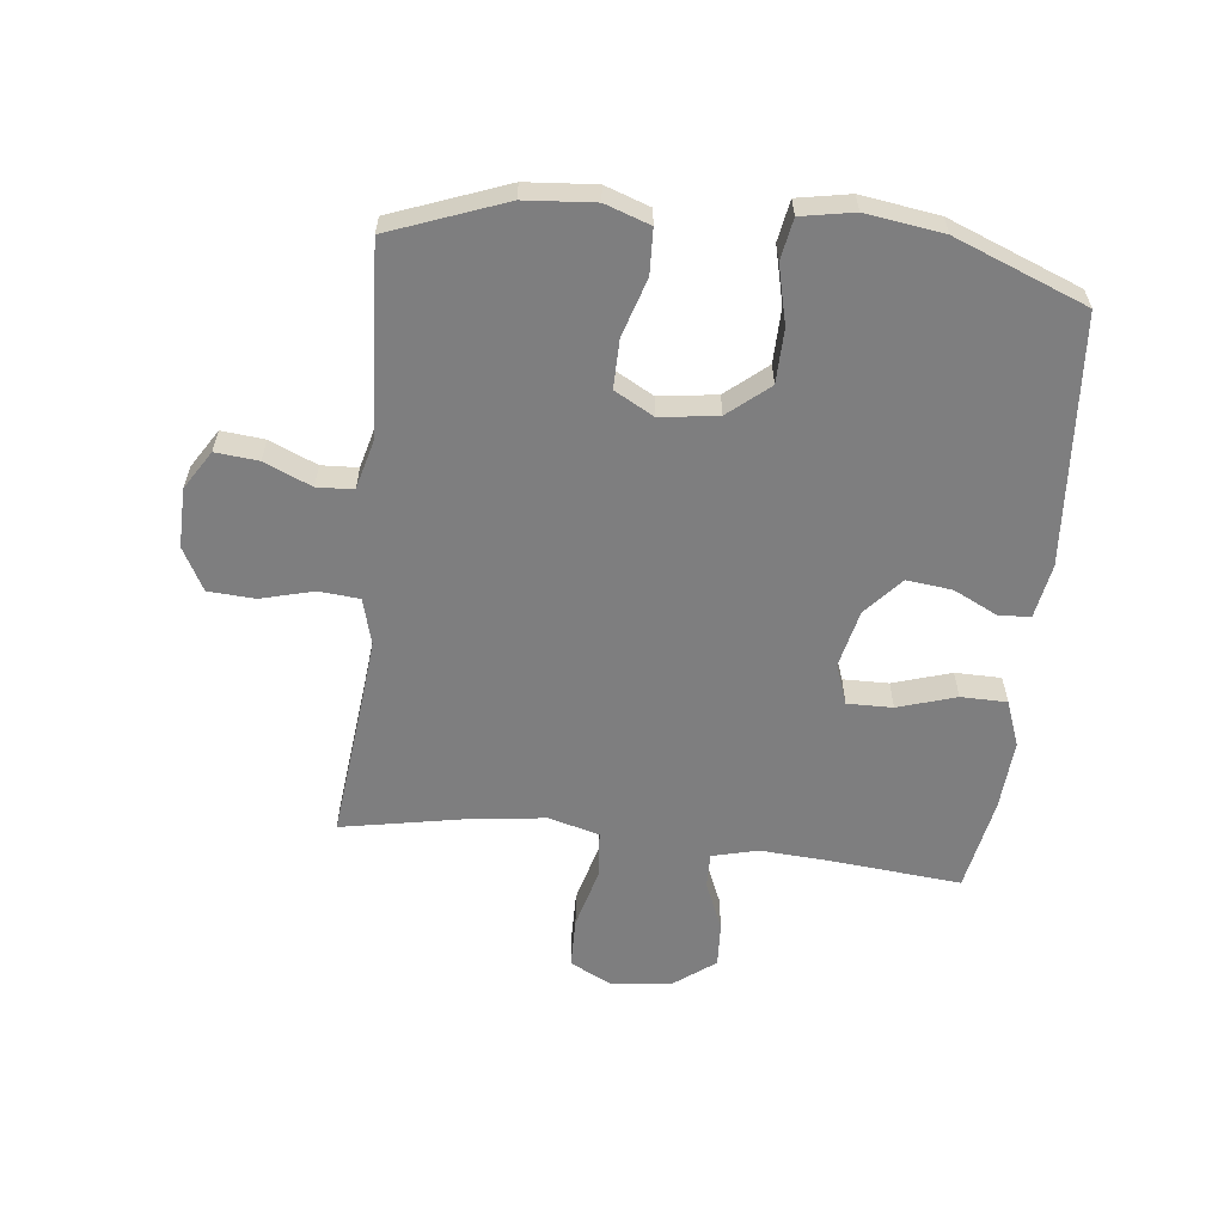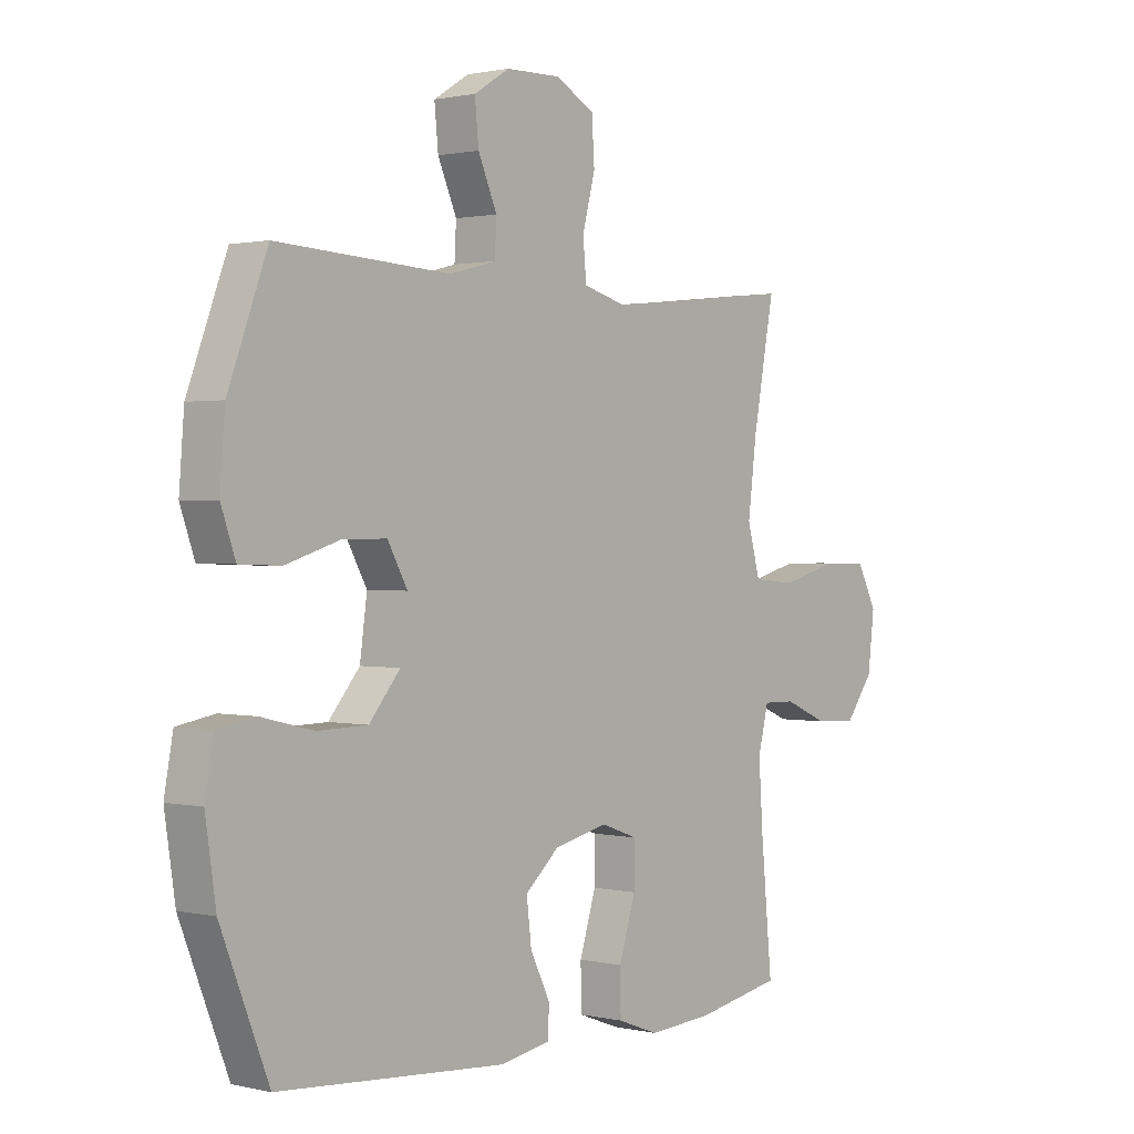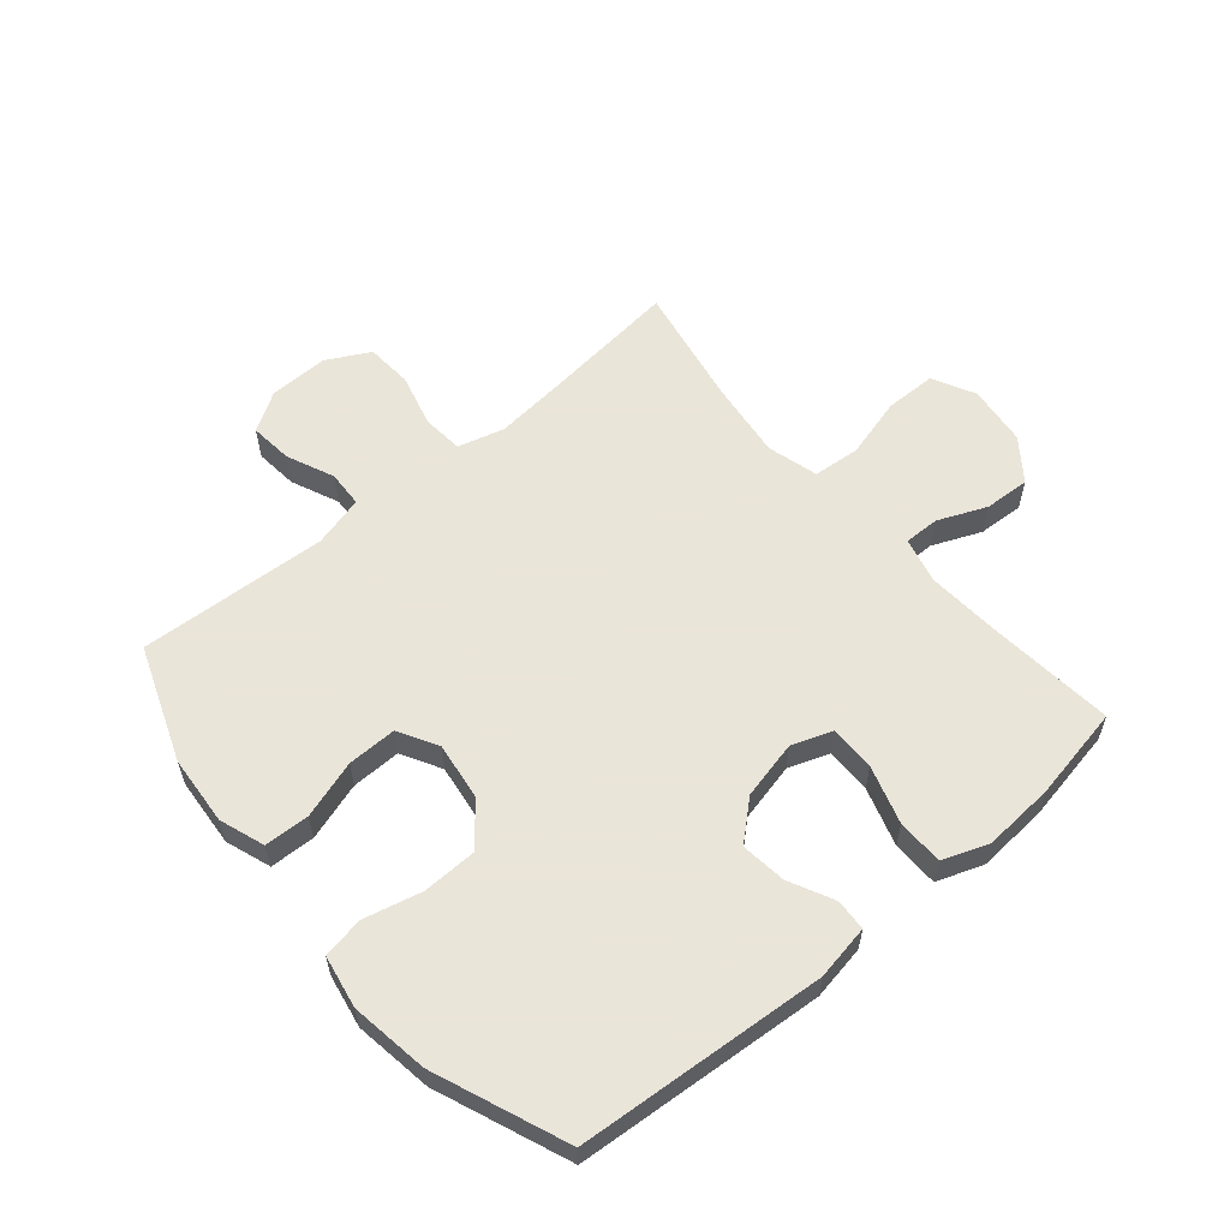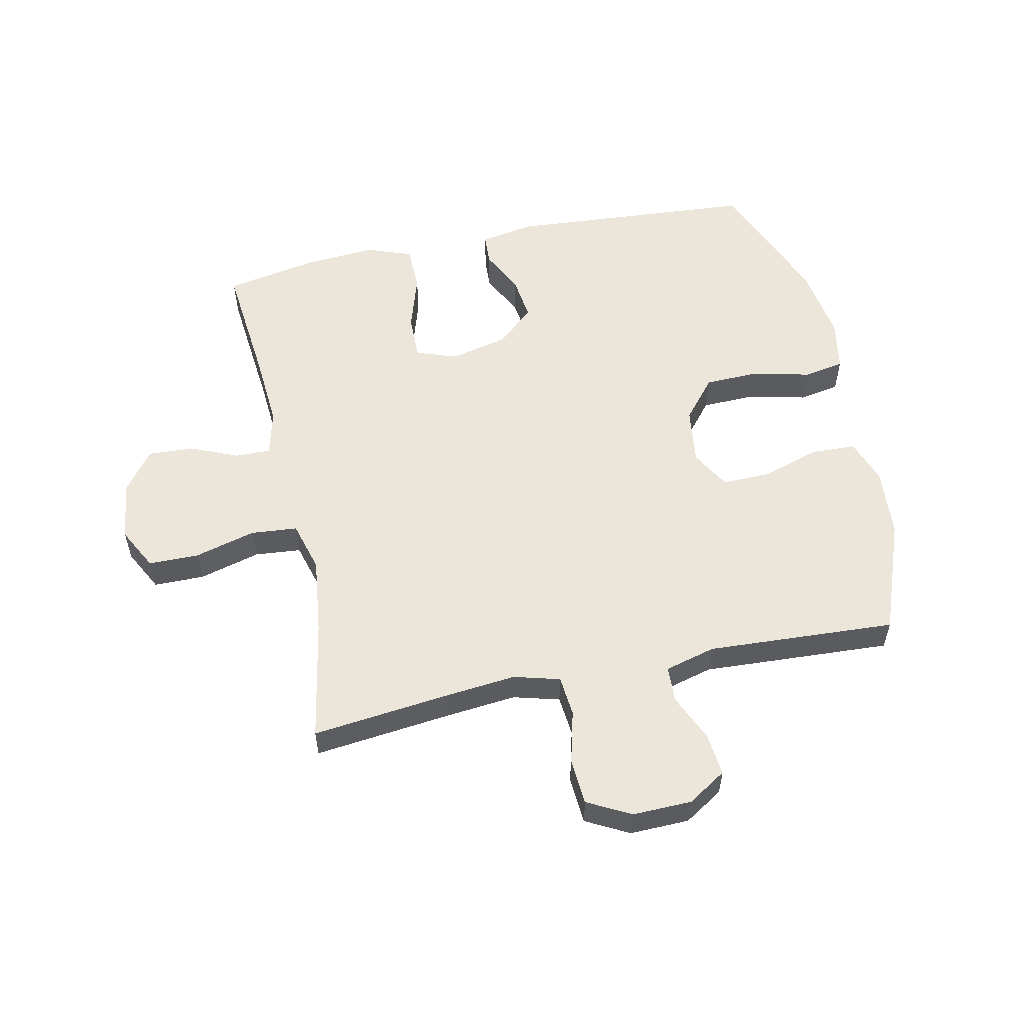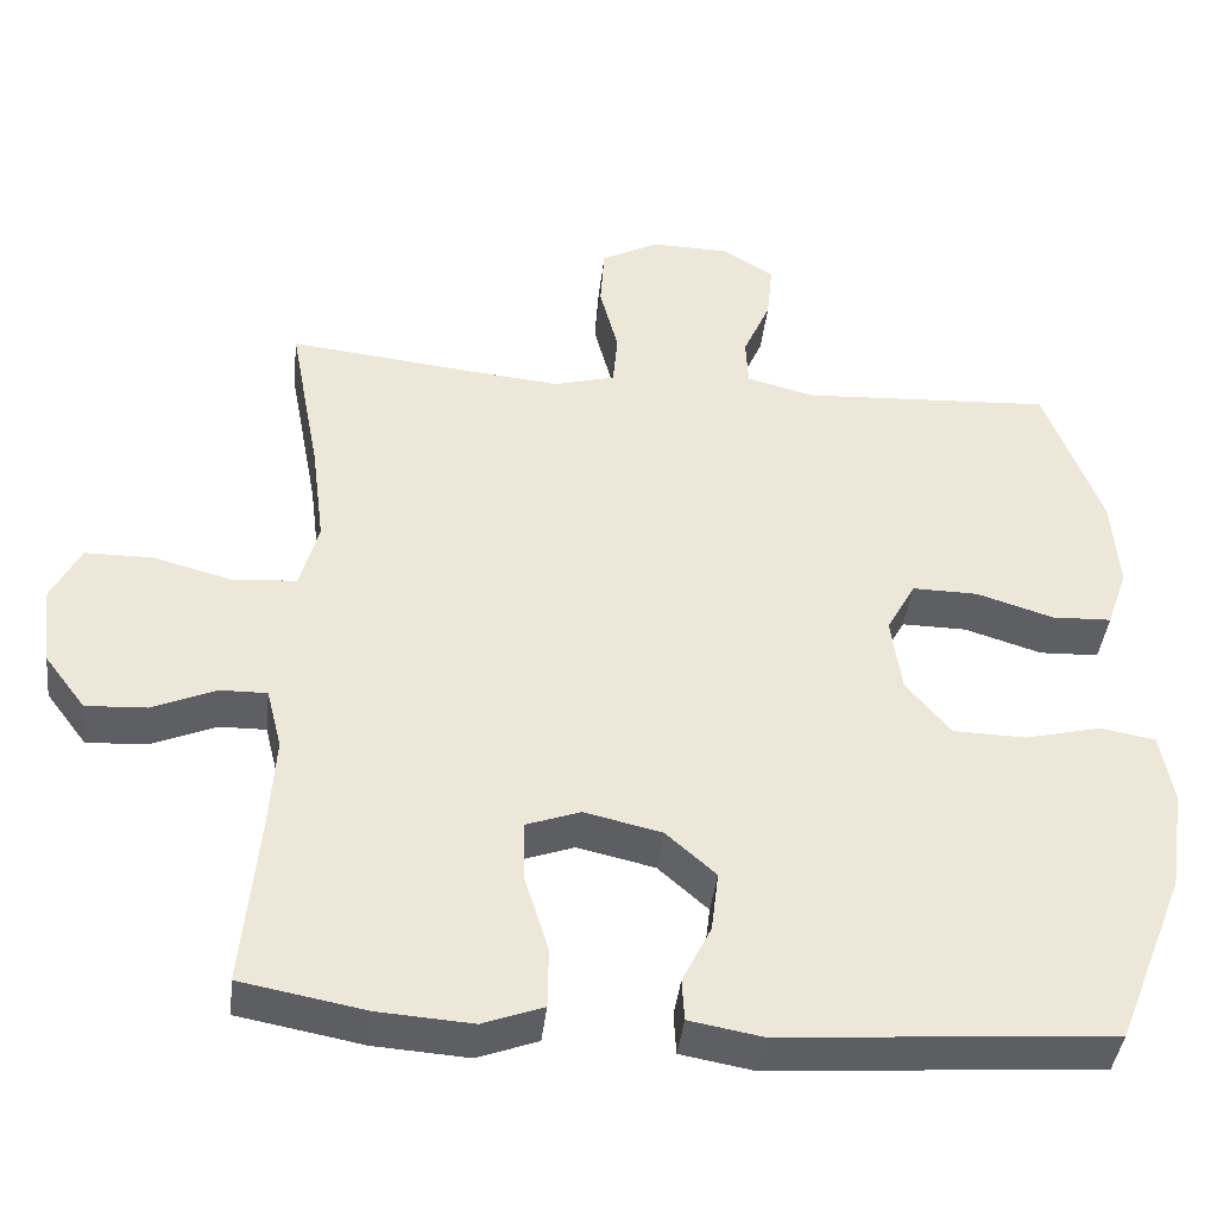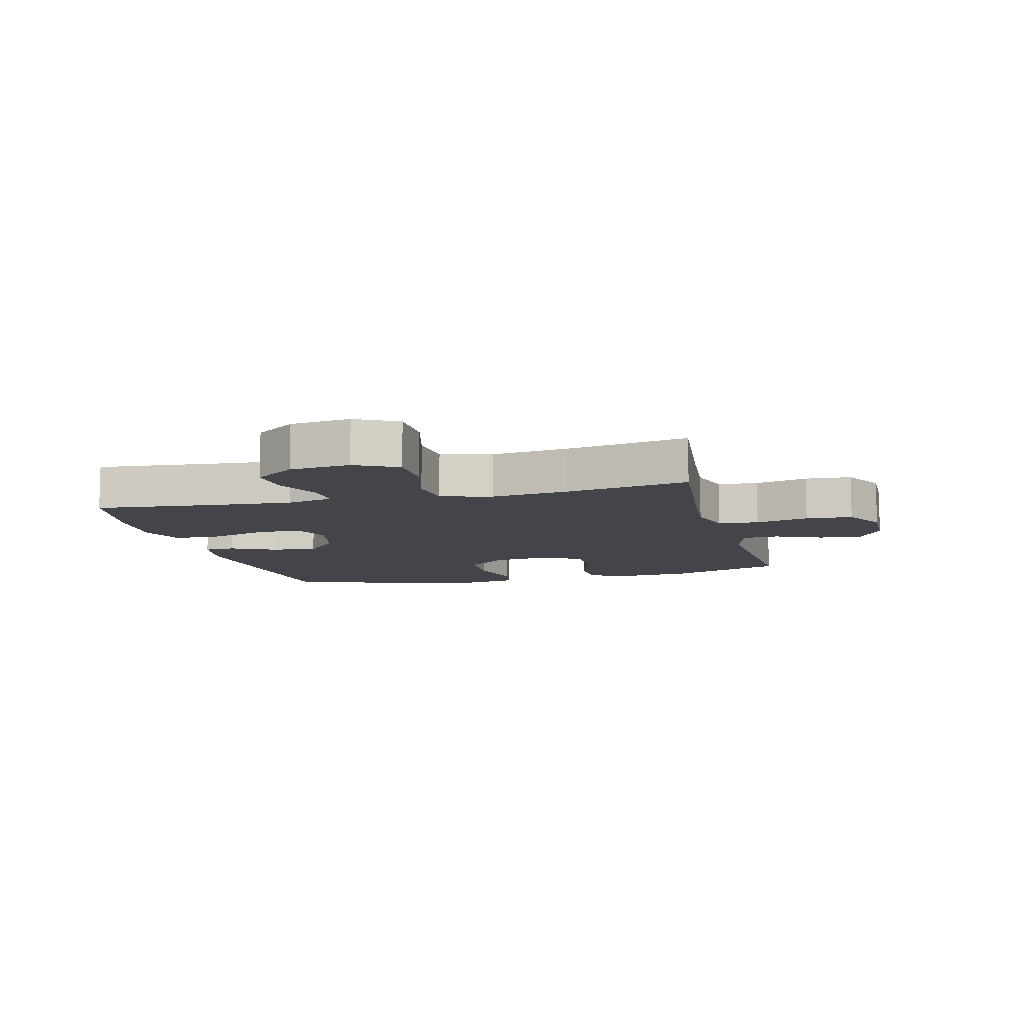
<metadata>
{"format":"obj","ext":"obj","renderer":"f3d","projection":"perspective","resolution":1024,"background":"white","views":[{"elev":-59.5,"azim":83.7,"up":"+Y"},{"elev":1.1,"azim":130.1,"up":"+Z"},{"elev":58.6,"azim":139.7,"up":"+Y"},{"elev":55.5,"azim":-12.2,"up":"+Y"},{"elev":-40.9,"azim":-6.5,"up":"+Z"},{"elev":-9.3,"azim":-75.7,"up":"+Y"}]}
</metadata>
<code>
v -0.5 0.07 0.5
v -0.27 0.07 0.475
v -0.155 0.07 0.464
v -0.079 0.07 0.485
v -0.073 0.07 0.552
v -0.096 0.07 0.64
v -0.091 0.07 0.717
v -0.02 0.07 0.755
v 0.078 0.07 0.753
v 0.142 0.07 0.713
v 0.135 0.07 0.642
v 0.101 0.07 0.564
v 0.104 0.07 0.504
v 0.188 0.07 0.482
v 0.5 0.07 0.5
v 0.571 0.07 0.311
v 0.58 0.07 0.196
v 0.554 0.07 0.122
v 0.48 0.07 0.119
v 0.384 0.07 0.149
v 0.303 0.07 0.15
v 0.267 0.07 0.085
v 0.28 0.07 -0.01
v 0.336 0.07 -0.077
v 0.426 0.07 -0.079
v 0.521 0.07 -0.056
v 0.589 0.07 -0.068
v 0.605 0.07 -0.155
v 0.586 0.07 -0.283
v 0.5 0.07 -0.5
v 0.09 0.07 -0.531
v 0 0.07 -0.515
v -0.003 0.07 -0.463
v 0.033 0.07 -0.39
v 0.042 0.07 -0.315
v -0.02 0.07 -0.26
v -0.116 0.07 -0.238
v -0.183 0.07 -0.262
v -0.182 0.07 -0.337
v -0.152 0.07 -0.433
v -0.153 0.07 -0.509
v -0.228 0.07 -0.537
v -0.345 0.07 -0.529
v -0.5 0.07 -0.5
v -0.48 0.07 -0.289
v -0.472 0.07 -0.17
v -0.491 0.07 -0.094
v -0.549 0.07 -0.095
v -0.629 0.07 -0.129
v -0.704 0.07 -0.133
v -0.755 0.07 -0.065
v -0.767 0.07 0.035
v -0.731 0.07 0.105
v -0.647 0.07 0.106
v -0.546 0.07 0.079
v -0.469 0.07 0.086
v -0.446 0.07 0.17
v -0.462 0.07 0.297
v -0.5 0 0.5
v -0.27 0 0.475
v -0.155 0 0.464
v -0.079 0 0.485
v -0.073 0 0.552
v -0.096 0 0.64
v -0.091 0 0.717
v -0.02 0 0.755
v 0.078 0 0.753
v 0.142 0 0.713
v 0.135 0 0.642
v 0.101 0 0.564
v 0.104 0 0.504
v 0.188 0 0.482
v 0.5 0 0.5
v 0.571 0 0.311
v 0.58 0 0.196
v 0.554 0 0.122
v 0.48 0 0.119
v 0.384 0 0.149
v 0.303 0 0.15
v 0.267 0 0.085
v 0.28 0 -0.01
v 0.336 0 -0.077
v 0.426 0 -0.079
v 0.521 0 -0.056
v 0.589 0 -0.068
v 0.605 0 -0.155
v 0.586 0 -0.283
v 0.5 0 -0.5
v 0.09 0 -0.531
v 0 0 -0.515
v -0.003 0 -0.463
v 0.033 0 -0.39
v 0.042 0 -0.315
v -0.02 0 -0.26
v -0.116 0 -0.238
v -0.183 0 -0.262
v -0.182 0 -0.337
v -0.152 0 -0.433
v -0.153 0 -0.509
v -0.228 0 -0.537
v -0.345 0 -0.529
v -0.5 0 -0.5
v -0.48 0 -0.289
v -0.472 0 -0.17
v -0.491 0 -0.094
v -0.549 0 -0.095
v -0.629 0 -0.129
v -0.704 0 -0.133
v -0.755 0 -0.065
v -0.767 0 0.035
v -0.731 0 0.105
v -0.647 0 0.106
v -0.546 0 0.079
v -0.469 0 0.086
v -0.446 0 0.17
v -0.462 0 0.297
f 53 54 55
f 52 53 55
f 51 52 55
f 50 51 55
f 49 50 55
f 48 49 55
f 47 48 55 56
f 46 47 56 57
f 43 44 45
f 42 43 45
f 41 42 45
f 40 41 45
f 39 40 45
f 45 46 57
f 39 45 57
f 38 39 57
f 32 33 34
f 31 32 34
f 30 31 34
f 29 30 34
f 28 29 34
f 27 28 34
f 26 27 34
f 25 26 34
f 24 25 34 35
f 23 24 35 36
f 18 19 20
f 17 18 20
f 16 17 20
f 15 16 20
f 14 15 20
f 13 14 20 21
f 10 11 12
f 9 10 12
f 8 9 12
f 7 8 12
f 6 7 12
f 5 6 12
f 4 5 12 13
f 13 21 22
f 4 13 22
f 3 4 22
f 58 1 2
f 3 22 23
f 2 3 23
f 58 2 23
f 57 58 23
f 38 57 23
f 37 38 23
f 23 36 37
f 113 112 111
f 113 111 110
f 113 110 109
f 113 109 108
f 113 108 107
f 113 107 106
f 114 113 106 105
f 115 114 105 104
f 103 102 101
f 103 101 100
f 103 100 99
f 103 99 98
f 103 98 97
f 115 104 103
f 115 103 97
f 115 97 96
f 92 91 90
f 92 90 89
f 92 89 88
f 92 88 87
f 92 87 86
f 92 86 85
f 92 85 84
f 92 84 83
f 93 92 83 82
f 94 93 82 81
f 78 77 76
f 78 76 75
f 78 75 74
f 78 74 73
f 78 73 72
f 79 78 72 71
f 70 69 68
f 70 68 67
f 70 67 66
f 70 66 65
f 70 65 64
f 70 64 63
f 71 70 63 62
f 80 79 71
f 80 71 62
f 80 62 61
f 60 59 116
f 81 80 61
f 81 61 60
f 81 60 116
f 81 116 115
f 81 115 96
f 81 96 95
f 95 94 81
f 1 59 60 2
f 2 60 61 3
f 3 61 62 4
f 4 62 63 5
f 5 63 64 6
f 6 64 65 7
f 7 65 66 8
f 8 66 67 9
f 9 67 68 10
f 10 68 69 11
f 11 69 70 12
f 12 70 71 13
f 13 71 72 14
f 14 72 73 15
f 15 73 74 16
f 16 74 75 17
f 17 75 76 18
f 18 76 77 19
f 19 77 78 20
f 20 78 79 21
f 21 79 80 22
f 22 80 81 23
f 23 81 82 24
f 24 82 83 25
f 25 83 84 26
f 26 84 85 27
f 27 85 86 28
f 28 86 87 29
f 29 87 88 30
f 30 88 89 31
f 31 89 90 32
f 32 90 91 33
f 33 91 92 34
f 34 92 93 35
f 35 93 94 36
f 36 94 95 37
f 37 95 96 38
f 38 96 97 39
f 39 97 98 40
f 40 98 99 41
f 41 99 100 42
f 42 100 101 43
f 43 101 102 44
f 44 102 103 45
f 45 103 104 46
f 46 104 105 47
f 47 105 106 48
f 48 106 107 49
f 49 107 108 50
f 50 108 109 51
f 51 109 110 52
f 52 110 111 53
f 53 111 112 54
f 54 112 113 55
f 55 113 114 56
f 56 114 115 57
f 57 115 116 58
f 58 116 59 1

</code>
